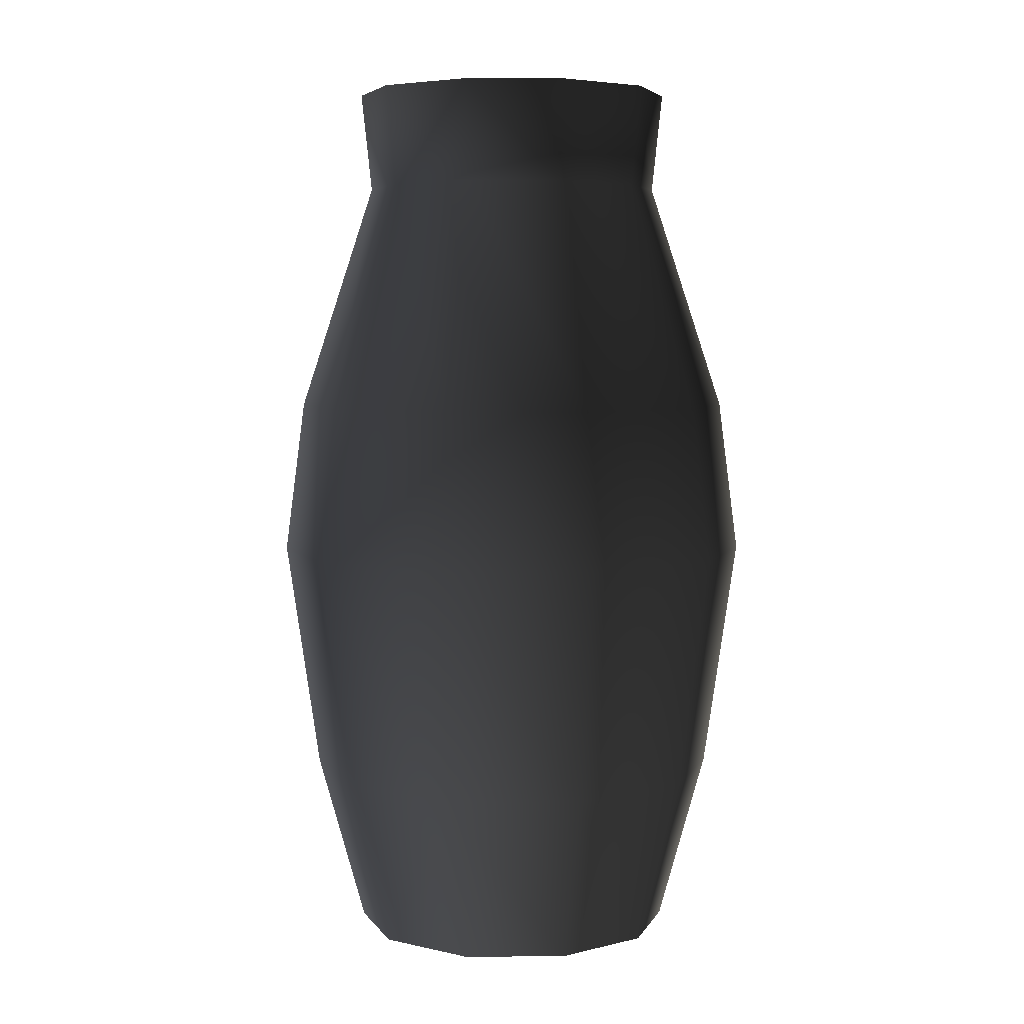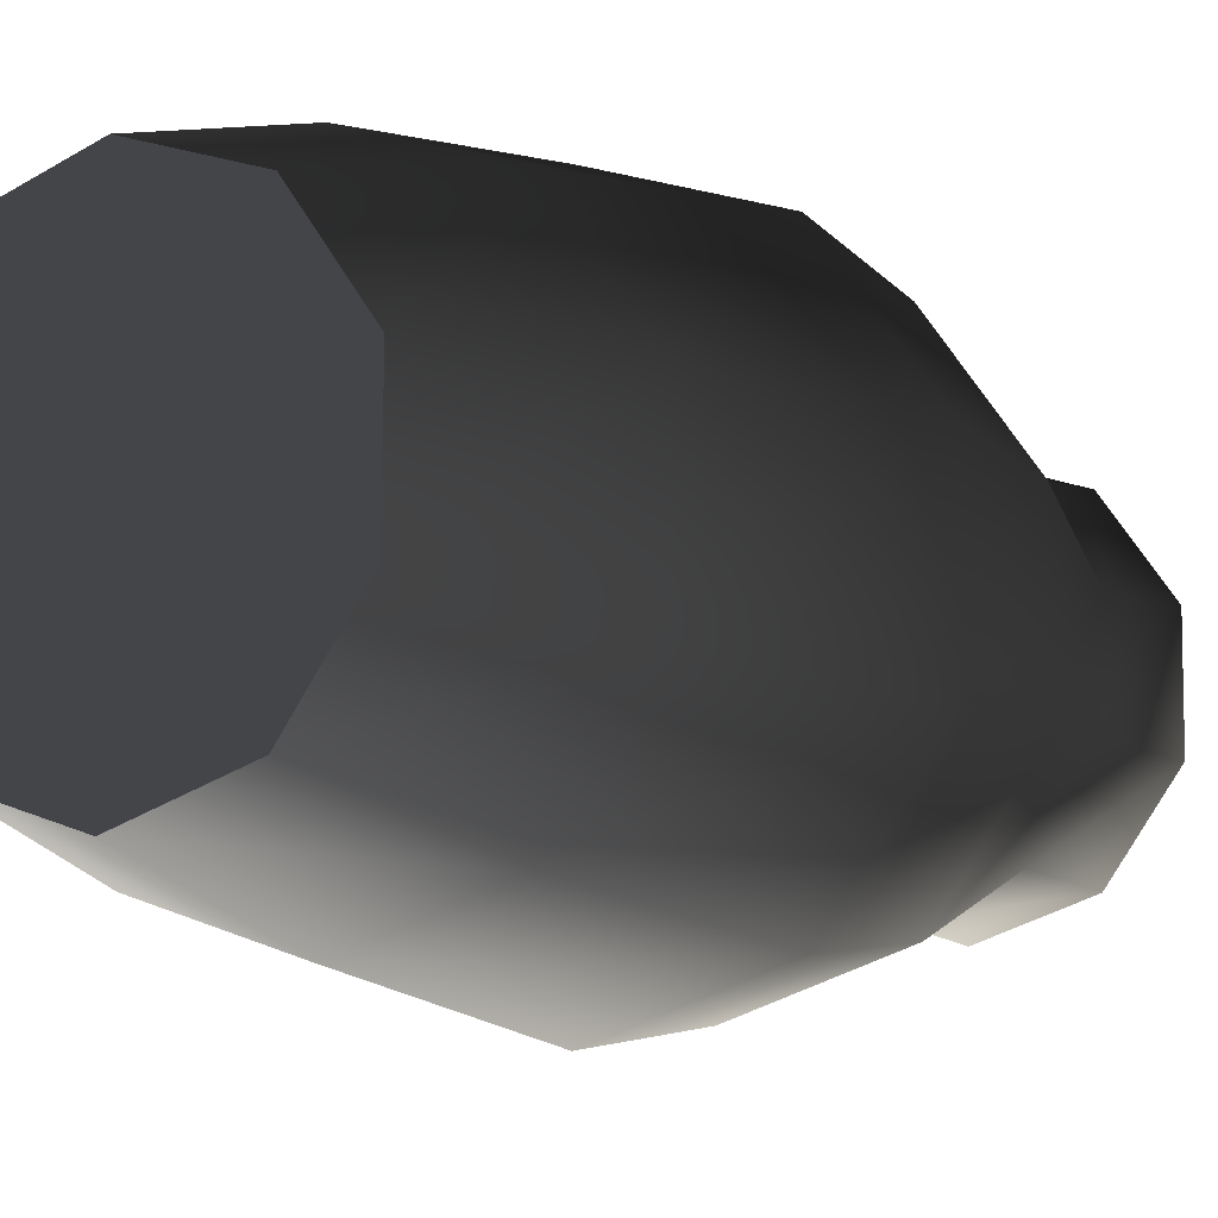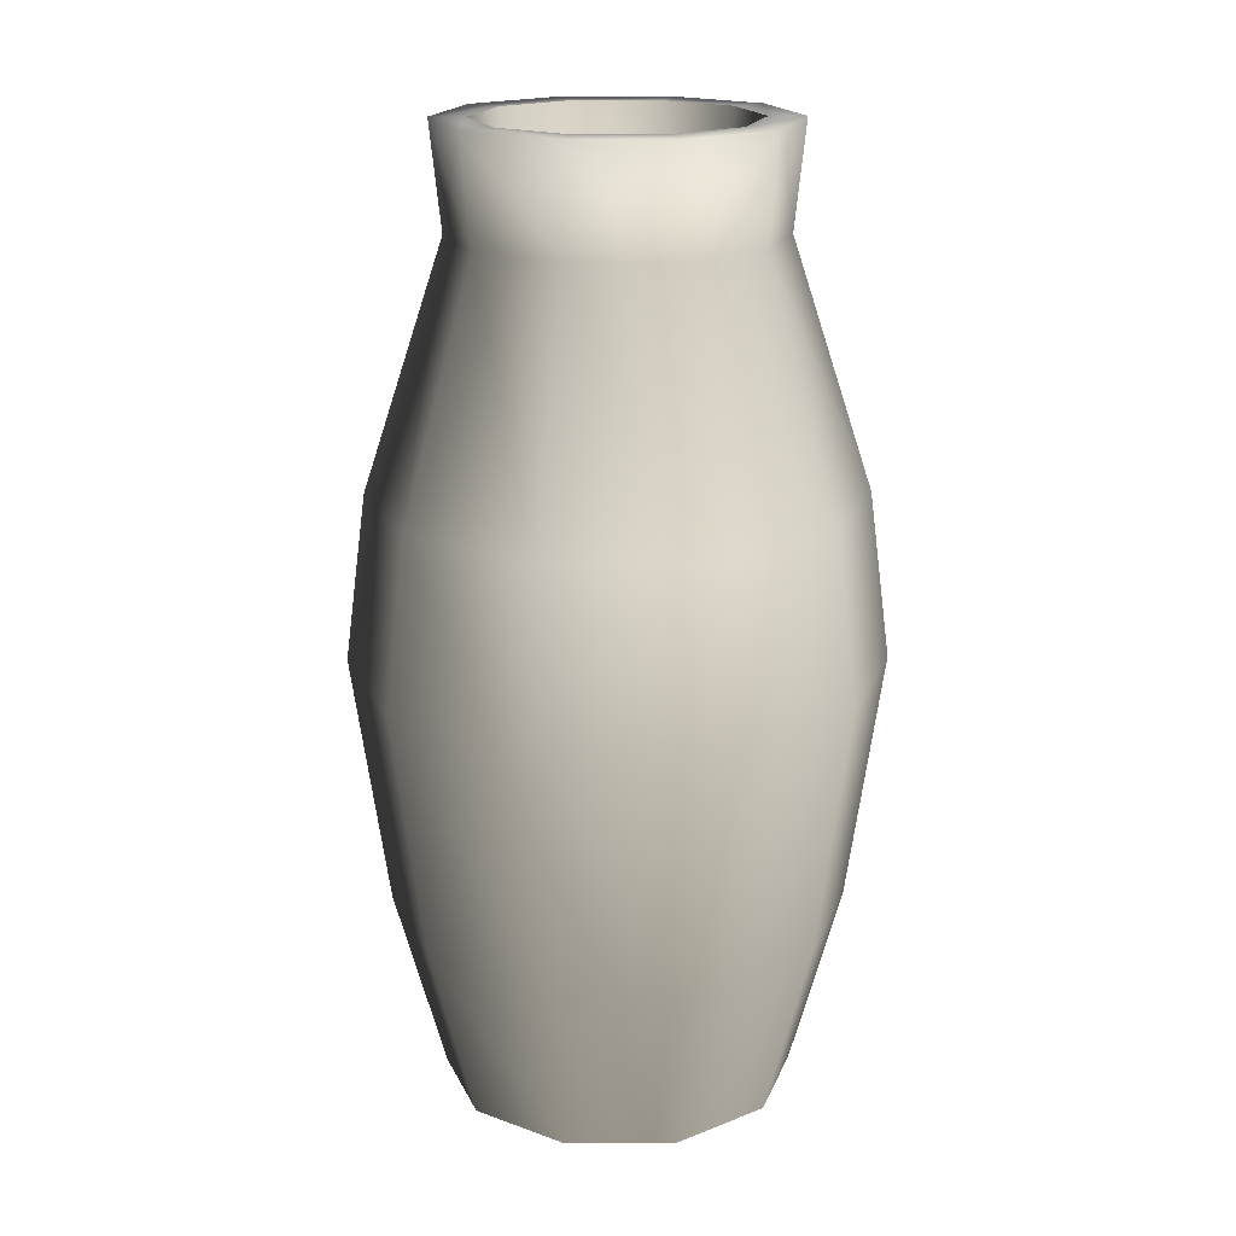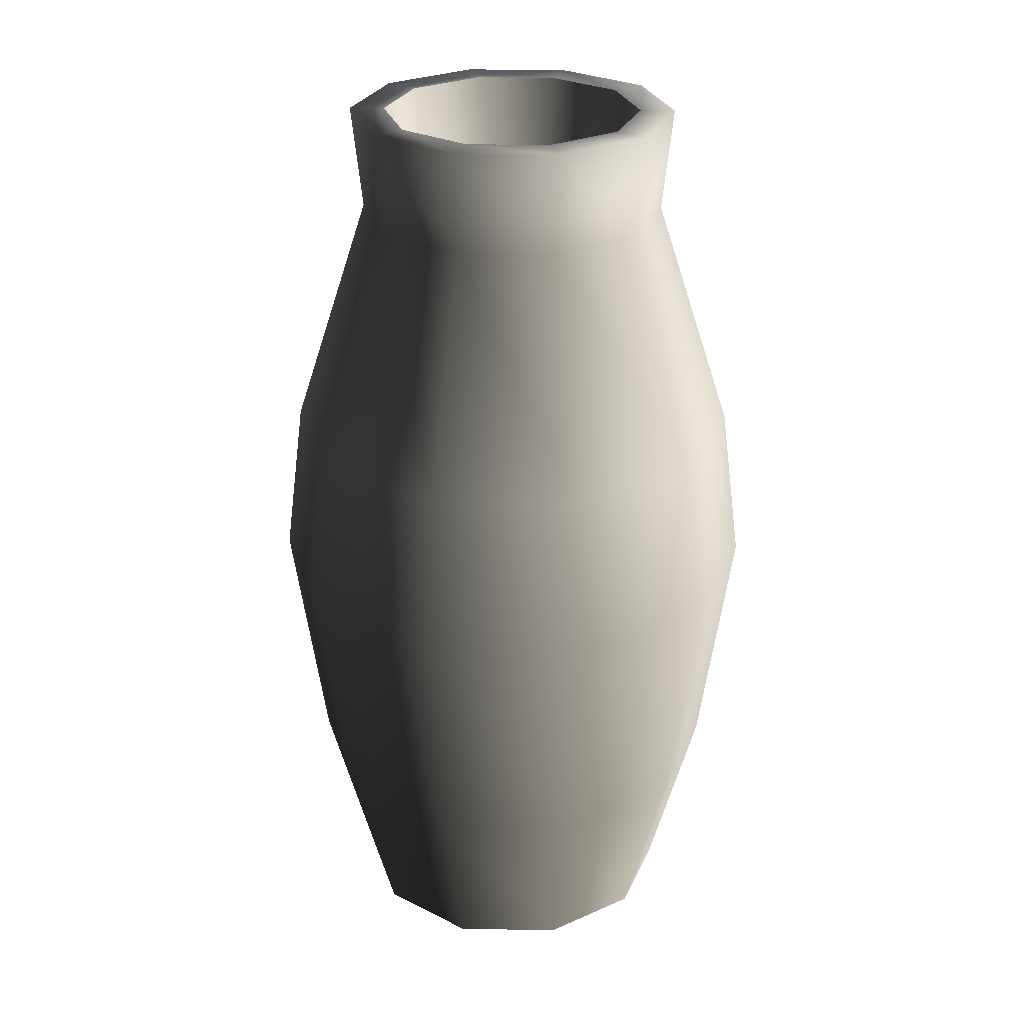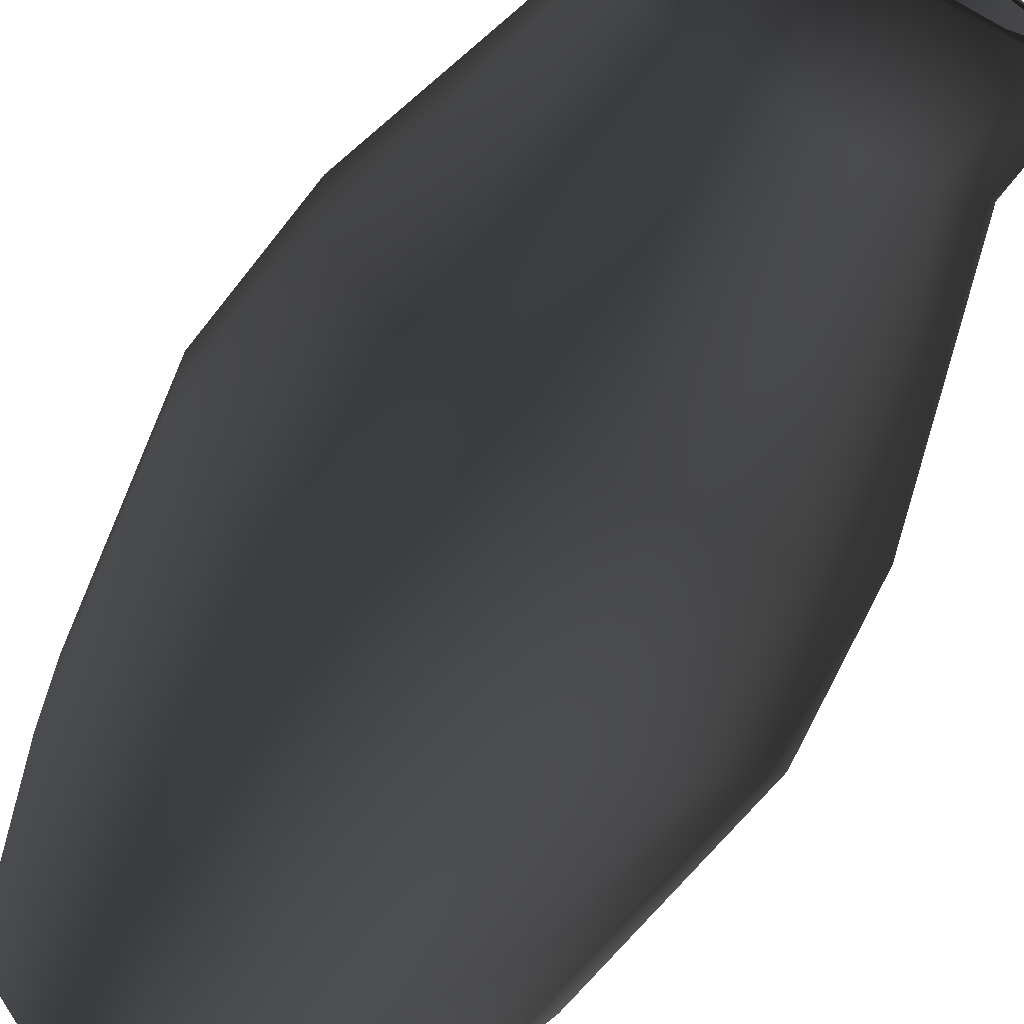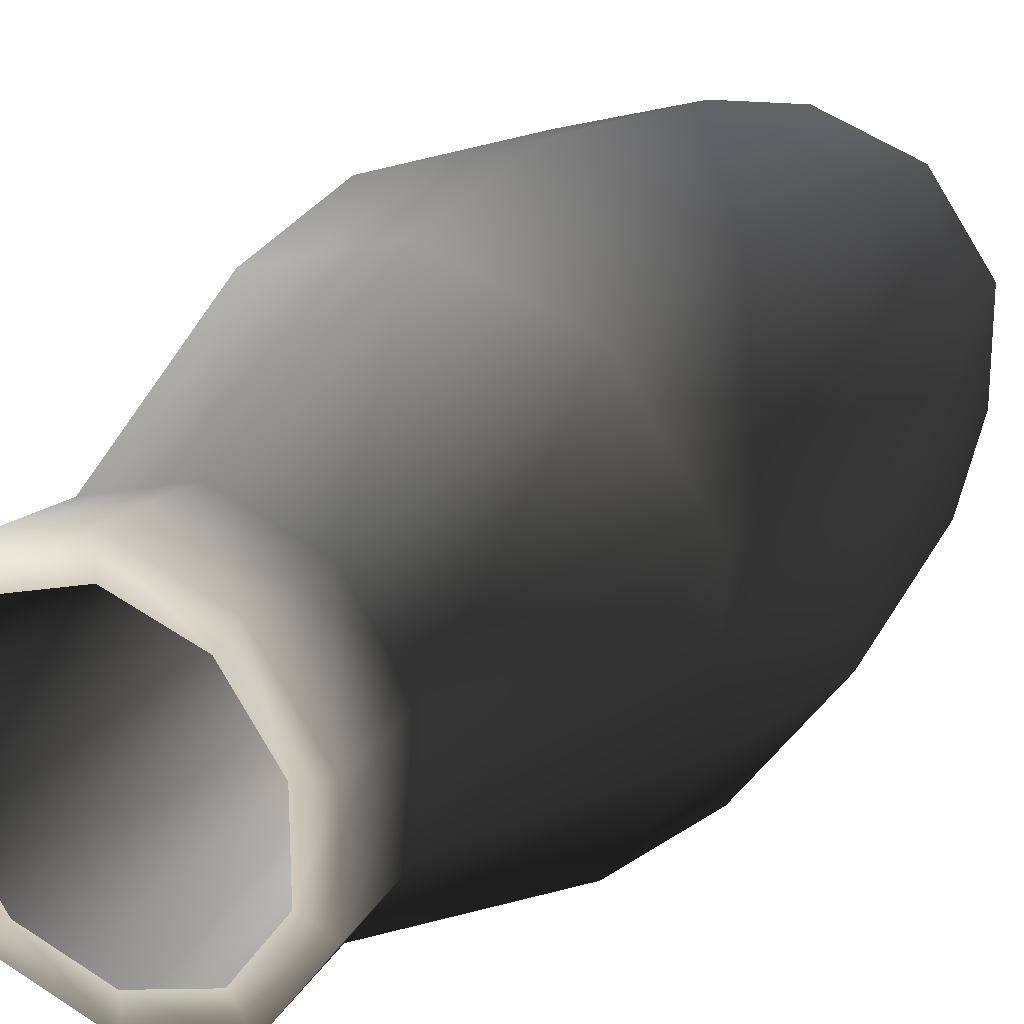
<metadata>
{"format":"obj","ext":"obj","renderer":"f3d","projection":"perspective","resolution":1024,"background":"white","views":[{"elev":5.3,"azim":53.0,"up":"+Z"},{"elev":-8.9,"azim":-148.7,"up":"+Y"},{"elev":18.5,"azim":161.0,"up":"+Z"},{"elev":27.0,"azim":127.8,"up":"+Z"},{"elev":-69.5,"azim":-31.0,"up":"+Y"},{"elev":23.6,"azim":30.0,"up":"+Y"}]}
</metadata>
<code>
v -0.1906 0.06194 0.3308
v -0.1178 0.1622 0.3308
v -0.1082 0.1489 0.458
v -0.1751 0.05688 0.458
v -1.051e-06 0.1841 0.458
v -1.145e-06 0.2004 0.3308
v 0.1082 0.1489 0.458
v 0.1178 0.1622 0.3308
v 0.1751 0.05688 0.458
v 0.1906 0.06194 0.3308
v 0.1751 -0.05688 0.458
v 0.1906 -0.06194 0.3308
v -7.014e-07 0.1228 0.6457
v -0.07219 0.09937 0.6457
v 0.07219 0.09937 0.6457
v 0.1168 0.03796 0.6457
v 0.1168 -0.03795 0.6457
v -0.1168 0.03796 0.6457
v 0.1016 0.1399 0.1385
v 0.1644 0.05343 0.1385
v 0.07864 0.1082 -0.002603
v 0.1272 0.04134 -0.002603
v 0.1644 -0.05343 0.1385
v 0.1272 -0.04134 -0.002603
v -7.64e-07 0.1338 -0.002603
v -9.873e-07 0.1729 0.1385
v -0.1016 0.1399 0.1385
v -0.07864 0.1082 -0.002603
v -0.1272 0.04134 -0.002603
v -0.1644 0.05343 0.1385
v -0.1272 0.04134 -0.002603
v 3.188e-19 1.594e-19 -0.002603
v -0.07864 0.1082 -0.002603
v -7.64e-07 0.1338 -0.002603
v 0.07864 0.1082 -0.002603
v 0.1272 0.04134 -0.002603
v 0.1272 -0.04134 -0.002603
v -0.1248 0.04056 0.727
v -0.07716 0.1062 0.727
v -0.06098 0.08394 0.727
v -0.09867 0.03206 0.727
v -5.925e-07 0.1038 0.727
v -7.497e-07 0.1313 0.727
v 0.06099 0.08394 0.727
v 0.07715 0.1062 0.727
v 0.09868 0.03206 0.727
v 0.1248 0.04057 0.727
v 0.09867 -0.03206 0.727
v 0.1248 -0.04056 0.727
v -0.06098 0.08394 0.727
v -3.438e-18 -1.719e-18 0.02808
v -0.09867 0.03206 0.727
v -5.925e-07 0.1038 0.727
v 0.06099 0.08394 0.727
v 0.09868 0.03206 0.727
v 0.09867 -0.03206 0.727
v 0.1906 -0.06194 0.3308
v 0.1178 -0.1622 0.3308
v 0.1082 -0.1489 0.458
v 0.1751 -0.05688 0.458
v 1.051e-06 -0.1841 0.458
v 1.145e-06 -0.2004 0.3308
v 7.014e-07 -0.1228 0.6457
v 0.07219 -0.09936 0.6457
v 0.1168 -0.03795 0.6457
v 0.1644 -0.05343 0.1385
v 0.1016 -0.1399 0.1385
v 0.1272 -0.04134 -0.002603
v 0.07864 -0.1082 -0.002603
v 7.64e-07 -0.1338 -0.002603
v 9.873e-07 -0.1729 0.1385
v 0.07716 -0.1062 0.727
v 0.1248 -0.04056 0.727
v 0.06098 -0.08394 0.727
v 0.09867 -0.03206 0.727
v 5.925e-07 -0.1038 0.727
v 7.497e-07 -0.1313 0.727
v -0.1906 -0.06194 0.3308
v -0.1906 0.06194 0.3308
v -0.1751 0.05688 0.458
v -0.1751 -0.05688 0.458
v -0.1178 -0.1622 0.3308
v -0.1082 -0.1489 0.458
v 1.145e-06 -0.2004 0.3308
v 1.051e-06 -0.1841 0.458
v -0.07219 -0.09936 0.6457
v 7.014e-07 -0.1228 0.6457
v -0.1168 -0.03795 0.6457
v -0.1168 0.03796 0.6457
v -0.1016 -0.1399 0.1385
v -0.1644 -0.05343 0.1385
v -0.07864 -0.1082 -0.002603
v -0.1272 -0.04134 -0.002603
v -0.1644 0.05343 0.1385
v -0.1272 0.04134 -0.002603
v 7.64e-07 -0.1338 -0.002603
v 9.873e-07 -0.1729 0.1385
v -0.1248 0.04056 0.727
v -0.1248 -0.04056 0.727
v -0.09867 0.03206 0.727
v -0.09868 -0.03206 0.727
v -0.07715 -0.1062 0.727
v -0.06099 -0.08394 0.727
v 7.497e-07 -0.1313 0.727
v 5.925e-07 -0.1038 0.727
v 0.1272 -0.04134 -0.002603
v 3.188e-19 1.594e-19 -0.002603
v 0.07864 -0.1082 -0.002603
v 7.64e-07 -0.1338 -0.002603
v -0.07864 -0.1082 -0.002603
v -0.1272 -0.04134 -0.002603
v -0.1272 0.04134 -0.002603
v 0.06098 -0.08394 0.727
v -3.438e-18 -1.719e-18 0.02808
v 0.09867 -0.03206 0.727
v 5.925e-07 -0.1038 0.727
v -0.06099 -0.08394 0.727
v -0.09868 -0.03206 0.727
v -0.09867 0.03206 0.727
g Jug_02_6733_138
f 1 3 2
f 1 4 3
f 2 3 5
f 2 5 6
f 6 5 7
f 6 7 8
f 8 7 9
f 8 9 10
f 10 9 11
f 10 11 12
f 3 13 5
f 3 14 13
f 4 14 3
f 5 15 7
f 5 13 15
f 7 16 9
f 7 15 16
f 9 17 11
f 9 16 17
f 4 18 14
f 19 8 10
f 19 10 20
f 20 10 12
f 20 21 19
f 20 22 21
f 23 22 20
f 20 12 23
f 23 24 22
f 19 21 25
f 19 25 26
f 27 26 25
f 27 25 28
f 27 28 29
f 27 29 30
f 30 2 27
f 30 1 2
f 27 6 26
f 27 2 6
f 26 8 19
f 26 6 8
f 31 33 32
f 33 34 32
f 34 35 32
f 35 36 32
f 36 37 32
f 38 40 39
f 38 41 40
f 39 40 42
f 39 42 43
f 43 42 44
f 43 44 45
f 45 44 46
f 45 46 47
f 47 46 48
f 47 48 49
f 18 38 39
f 18 39 14
f 16 47 49
f 16 49 17
f 15 47 16
f 15 45 47
f 13 45 15
f 13 43 45
f 13 39 43
f 13 14 39
f 50 52 51
f 53 50 51
f 54 53 51
f 55 54 51
f 56 55 51
f 57 59 58
f 57 60 59
f 58 59 61
f 58 61 62
f 59 63 61
f 59 64 63
f 60 64 59
f 60 65 64
f 66 57 58
f 66 58 67
f 67 58 62
f 67 68 66
f 67 69 68
f 67 70 69
f 67 71 70
f 67 62 71
f 65 72 64
f 63 64 72
f 65 73 72
f 73 74 72
f 73 75 74
f 72 74 76
f 72 76 77
f 63 72 77
f 78 80 79
f 78 81 80
f 82 81 78
f 82 83 81
f 84 83 82
f 84 85 83
f 85 86 83
f 85 87 86
f 83 88 81
f 83 86 88
f 81 89 80
f 81 88 89
f 90 82 78
f 90 78 91
f 91 78 79
f 91 92 90
f 91 93 92
f 94 93 91
f 91 79 94
f 94 95 93
f 90 92 96
f 90 96 97
f 97 82 90
f 97 84 82
f 88 98 89
f 88 99 98
f 86 99 88
f 99 100 98
f 99 101 100
f 102 101 99
f 102 103 101
f 104 103 102
f 104 105 103
f 86 102 99
f 87 102 86
f 87 104 102
f 106 108 107
f 108 109 107
f 109 110 107
f 110 111 107
f 111 112 107
f 113 115 114
f 116 113 114
f 117 116 114
f 118 117 114
f 119 118 114

</code>
